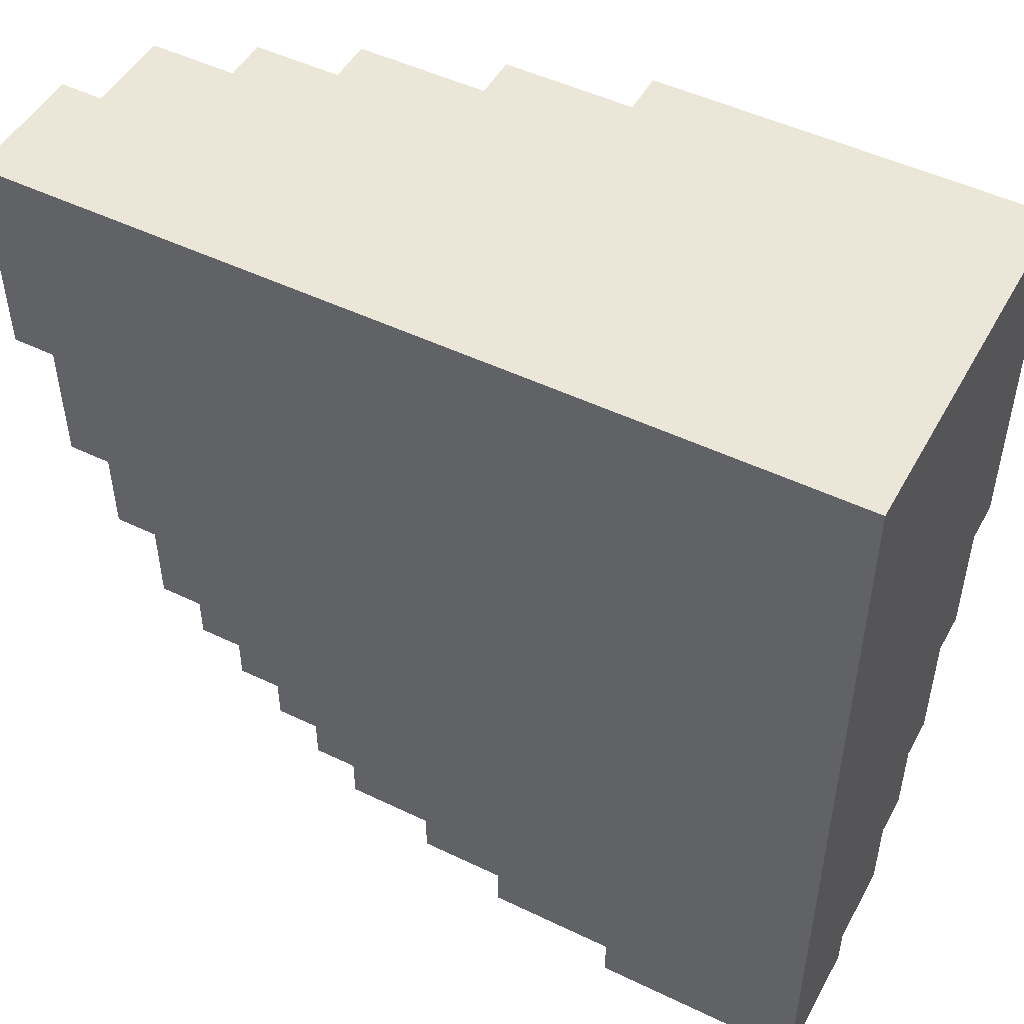
<metadata>
{"format":"obj","ext":"obj","renderer":"f3d","projection":"perspective","resolution":1024,"background":"white","views":[{"elev":49.4,"azim":28.0,"up":"+Z"}]}
</metadata>
<code>
o
v -29.8 0 -32.1
v -29.3 0 -32.1
v -29.8 0.3 -32.1
v -29.3 0.3 -32.1
v -30.1 0 -32
v -29.8 0 -32
v -30.1 0.3 -32
v -29.8 0.3 -32
v -29.3 0.3 -32
v -29.8 0.5 -32
v -29.3 0.5 -32
v -30.3 0 -31.9
v -30.1 0 -31.9
v -30.3 0.3 -31.9
v -30.1 0.3 -31.9
v -29.8 0.3 -31.9
v -30.1 0.5 -31.9
v -29.8 0.5 -31.9
v -30.5 0 -31.8
v -30.3 0 -31.8
v -30.5 0.3 -31.8
v -30.3 0.3 -31.8
v -30.1 0.3 -31.8
v -30.3 0.5 -31.8
v -30.1 0.5 -31.8
v -29.8 0.5 -31.8
v -29.3 0.5 -31.8
v -29.8 0.6 -31.8
v -29.3 0.6 -31.8
v -30.6 0 -31.7
v -30.5 0 -31.7
v -30.6 0.3 -31.7
v -30.5 0.3 -31.7
v -30.4 0.3 -31.7
v -30.3 0.3 -31.7
v -30.4 0.5 -31.7
v -30.3 0.5 -31.7
v -30 0.5 -31.7
v -29.8 0.5 -31.7
v -30 0.6 -31.7
v -29.8 0.6 -31.7
v -30.7 0 -31.6
v -30.6 0 -31.6
v -30.7 0.3 -31.6
v -30.6 0.3 -31.6
v -30.4 0.3 -31.6
v -30.6 0.5 -31.6
v -30.4 0.5 -31.6
v -30.2 0.5 -31.6
v -30 0.5 -31.6
v -30.2 0.6 -31.6
v -30 0.6 -31.6
v -29.7 0.6 -31.6
v -29.3 0.6 -31.6
v -29.7 0.7 -31.6
v -29.3 0.7 -31.6
v -30.8 0 -31.5
v -30.7 0 -31.5
v -30.8 0.3 -31.5
v -30.7 0.3 -31.5
v -30.6 0.3 -31.5
v -30.7 0.5 -31.5
v -30.6 0.5 -31.5
v -30.4 0.5 -31.5
v -30.2 0.5 -31.5
v -30.4 0.6 -31.5
v -30.2 0.6 -31.5
v -30 0.6 -31.5
v -29.7 0.6 -31.5
v -30 0.7 -31.5
v -29.7 0.7 -31.5
v -30.9 0 -31.4
v -30.8 0 -31.4
v -30.9 0.3 -31.4
v -30.8 0.3 -31.4
v -30.7 0.3 -31.4
v -30.8 0.5 -31.4
v -30.7 0.5 -31.4
v -30.5 0.5 -31.4
v -30.4 0.5 -31.4
v -30.5 0.6 -31.4
v -30.4 0.6 -31.4
v -30.2 0.6 -31.4
v -30 0.6 -31.4
v -30.2 0.7 -31.4
v -30 0.7 -31.4
v -31 0 -31.3
v -30.9 0 -31.3
v -31 0.3 -31.3
v -30.9 0.3 -31.3
v -30.6 0.5 -31.3
v -30.5 0.5 -31.3
v -30.6 0.6 -31.3
v -30.5 0.6 -31.3
v -30.3 0.6 -31.3
v -30.2 0.6 -31.3
v -30.3 0.7 -31.3
v -30.2 0.7 -31.3
v -29.7 0.7 -31.3
v -29.3 0.7 -31.3
v -29.7 0.8 -31.3
v -29.3 0.8 -31.3
v -30.9 0.3 -31.2
v -30.8 0.3 -31.2
v -30.9 0.5 -31.2
v -30.8 0.5 -31.2
v -30.7 0.5 -31.2
v -30.6 0.5 -31.2
v -30.7 0.6 -31.2
v -30.6 0.6 -31.2
v -30.4 0.6 -31.2
v -30.3 0.6 -31.2
v -30.4 0.7 -31.2
v -30.3 0.7 -31.2
v -29.9 0.7 -31.2
v -29.7 0.7 -31.2
v -29.9 0.8 -31.2
v -29.7 0.8 -31.2
v -31.1 0 -31.1
v -31 0 -31.1
v -31.1 0.3 -31.1
v -31 0.3 -31.1
v -30.9 0.3 -31.1
v -31 0.5 -31.1
v -30.9 0.5 -31.1
v -30.5 0.6 -31.1
v -30.4 0.6 -31.1
v -30.5 0.7 -31.1
v -30.4 0.7 -31.1
v -30.1 0.7 -31.1
v -29.9 0.7 -31.1
v -30.1 0.8 -31.1
v -29.9 0.8 -31.1
v -30.8 0.5 -31
v -30.7 0.5 -31
v -30.8 0.6 -31
v -30.7 0.6 -31
v -30.6 0.6 -31
v -30.5 0.6 -31
v -30.6 0.7 -31
v -30.5 0.7 -31
v -30.2 0.7 -31
v -30.1 0.7 -31
v -30.2 0.8 -31
v -30.1 0.8 -31
v -29.6 0.8 -31
v -29.3 0.8 -31
v -29.6 0.9 -31
v -29.3 0.9 -31
v -31.2 0 -30.9
v -31.1 0 -30.9
v -31.2 0.3 -30.9
v -31.1 0.3 -30.9
v -31 0.3 -30.9
v -31.1 0.5 -30.9
v -31 0.5 -30.9
v -30.3 0.7 -30.9
v -30.2 0.7 -30.9
v -30.3 0.8 -30.9
v -30.2 0.8 -30.9
v -29.8 0.8 -30.9
v -29.6 0.8 -30.9
v -29.8 0.9 -30.9
v -29.6 0.9 -30.9
v -30.9 0.5 -30.8
v -30.8 0.5 -30.8
v -30.9 0.6 -30.8
v -30.8 0.6 -30.8
v -30.7 0.6 -30.8
v -30.6 0.6 -30.8
v -30.7 0.7 -30.8
v -30.6 0.7 -30.8
v -30 0.8 -30.8
v -29.8 0.8 -30.8
v -30 0.9 -30.8
v -29.8 0.9 -30.8
v -30.4 0.7 -30.7
v -30.3 0.7 -30.7
v -30.4 0.8 -30.7
v -30.3 0.8 -30.7
v -31.3 0 -30.6
v -31.2 0 -30.6
v -31.3 0.3 -30.6
v -31.2 0.3 -30.6
v -31.1 0.3 -30.6
v -31.2 0.5 -30.6
v -31.1 0.5 -30.6
v -31 0.5 -30.6
v -30.9 0.5 -30.6
v -31 0.6 -30.6
v -30.9 0.6 -30.6
v -30.1 0.8 -30.6
v -30 0.8 -30.6
v -30.1 0.9 -30.6
v -30 0.9 -30.6
v -30.8 0.6 -30.5
v -30.7 0.6 -30.5
v -30.8 0.7 -30.5
v -30.7 0.7 -30.5
v -30.5 0.7 -30.5
v -30.4 0.7 -30.5
v -30.5 0.8 -30.5
v -30.4 0.8 -30.5
v -30.2 0.8 -30.4
v -30.1 0.8 -30.4
v -30.2 0.9 -30.4
v -30.1 0.9 -30.4
v -31.3 0 -30.1
v -29.3 0 -30.1
v -31.3 0.3 -30.1
v -31.2 0.3 -30.1
v -31.2 0.5 -30.1
v -31 0.5 -30.1
v -31 0.6 -30.1
v -30.8 0.6 -30.1
v -30.8 0.7 -30.1
v -30.5 0.7 -30.1
v -30.5 0.8 -30.1
v -30.2 0.8 -30.1
v -30 0.8 -30.1
v -29.3 0.8 -30.1
v -30.2 0.9 -30.1
v -30 0.9 -30.1
v -29.3 0.9 -30.1
v -31.3 0 -30.6
v -31.3 0.3 -30.6
v -31.3 0 -30.1
v -31.3 0.3 -30.1
v -31.2 0 -30.9
v -31.2 0.3 -30.9
v -31.2 0 -30.6
v -31.2 0.3 -30.6
v -31.2 0.5 -30.6
v -31.2 0.3 -30.1
v -31.2 0.5 -30.1
v -31.1 0 -31.1
v -31.1 0.3 -31.1
v -31.1 0 -30.9
v -31.1 0.3 -30.9
v -31.1 0.5 -30.9
v -31.1 0.3 -30.6
v -31.1 0.5 -30.6
v -31 0 -31.3
v -31 0.3 -31.3
v -31 0 -31.1
v -31 0.3 -31.1
v -31 0.5 -31.1
v -31 0.3 -30.9
v -31 0.5 -30.9
v -31 0.5 -30.6
v -31 0.6 -30.6
v -31 0.5 -30.1
v -31 0.6 -30.1
v -30.9 0 -31.4
v -30.9 0.3 -31.4
v -30.9 0 -31.3
v -30.9 0.3 -31.3
v -30.9 0.3 -31.2
v -30.9 0.5 -31.2
v -30.9 0.3 -31.1
v -30.9 0.5 -31.1
v -30.9 0.5 -30.8
v -30.9 0.6 -30.8
v -30.9 0.5 -30.6
v -30.9 0.6 -30.6
v -30.8 0 -31.5
v -30.8 0.3 -31.5
v -30.8 0 -31.4
v -30.8 0.3 -31.4
v -30.8 0.5 -31.4
v -30.8 0.3 -31.2
v -30.8 0.5 -31.2
v -30.8 0.5 -31
v -30.8 0.6 -31
v -30.8 0.5 -30.8
v -30.8 0.6 -30.8
v -30.8 0.6 -30.5
v -30.8 0.7 -30.5
v -30.8 0.6 -30.1
v -30.8 0.7 -30.1
v -30.7 0 -31.6
v -30.7 0.3 -31.6
v -30.7 0 -31.5
v -30.7 0.3 -31.5
v -30.7 0.5 -31.5
v -30.7 0.3 -31.4
v -30.7 0.5 -31.4
v -30.7 0.5 -31.2
v -30.7 0.6 -31.2
v -30.7 0.5 -31
v -30.7 0.6 -31
v -30.7 0.6 -30.8
v -30.7 0.7 -30.8
v -30.7 0.6 -30.5
v -30.7 0.7 -30.5
v -30.6 0 -31.7
v -30.6 0.3 -31.7
v -30.6 0 -31.6
v -30.6 0.3 -31.6
v -30.6 0.5 -31.6
v -30.6 0.3 -31.5
v -30.6 0.5 -31.5
v -30.6 0.5 -31.3
v -30.6 0.6 -31.3
v -30.6 0.5 -31.2
v -30.6 0.6 -31.2
v -30.6 0.6 -31
v -30.6 0.7 -31
v -30.6 0.6 -30.8
v -30.6 0.7 -30.8
v -30.5 0 -31.8
v -30.5 0.3 -31.8
v -30.5 0 -31.7
v -30.5 0.3 -31.7
v -30.5 0.5 -31.4
v -30.5 0.6 -31.4
v -30.5 0.5 -31.3
v -30.5 0.6 -31.3
v -30.5 0.6 -31.1
v -30.5 0.7 -31.1
v -30.5 0.6 -31
v -30.5 0.7 -31
v -30.5 0.7 -30.5
v -30.5 0.8 -30.5
v -30.5 0.7 -30.1
v -30.5 0.8 -30.1
v -30.4 0.3 -31.7
v -30.4 0.5 -31.7
v -30.4 0.3 -31.6
v -30.4 0.5 -31.6
v -30.4 0.5 -31.5
v -30.4 0.6 -31.5
v -30.4 0.5 -31.4
v -30.4 0.6 -31.4
v -30.4 0.6 -31.2
v -30.4 0.7 -31.2
v -30.4 0.6 -31.1
v -30.4 0.7 -31.1
v -30.4 0.7 -30.7
v -30.4 0.8 -30.7
v -30.4 0.7 -30.5
v -30.4 0.8 -30.5
v -30.3 0 -31.9
v -30.3 0.3 -31.9
v -30.3 0 -31.8
v -30.3 0.3 -31.8
v -30.3 0.5 -31.8
v -30.3 0.3 -31.7
v -30.3 0.5 -31.7
v -30.3 0.6 -31.3
v -30.3 0.7 -31.3
v -30.3 0.6 -31.2
v -30.3 0.7 -31.2
v -30.3 0.7 -30.9
v -30.3 0.8 -30.9
v -30.3 0.7 -30.7
v -30.3 0.8 -30.7
v -30.2 0.5 -31.6
v -30.2 0.6 -31.6
v -30.2 0.5 -31.5
v -30.2 0.6 -31.5
v -30.2 0.6 -31.4
v -30.2 0.7 -31.4
v -30.2 0.6 -31.3
v -30.2 0.7 -31.3
v -30.2 0.7 -31
v -30.2 0.8 -31
v -30.2 0.7 -30.9
v -30.2 0.8 -30.9
v -30.2 0.8 -30.4
v -30.2 0.9 -30.4
v -30.2 0.8 -30.1
v -30.2 0.9 -30.1
v -30.1 0 -32
v -30.1 0.3 -32
v -30.1 0 -31.9
v -30.1 0.3 -31.9
v -30.1 0.5 -31.9
v -30.1 0.3 -31.8
v -30.1 0.5 -31.8
v -30.1 0.7 -31.1
v -30.1 0.8 -31.1
v -30.1 0.7 -31
v -30.1 0.8 -31
v -30.1 0.8 -30.6
v -30.1 0.9 -30.6
v -30.1 0.8 -30.4
v -30.1 0.9 -30.4
v -30 0.5 -31.7
v -30 0.6 -31.7
v -30 0.5 -31.6
v -30 0.6 -31.6
v -30 0.6 -31.5
v -30 0.7 -31.5
v -30 0.6 -31.4
v -30 0.7 -31.4
v -30 0.8 -30.8
v -30 0.9 -30.8
v -30 0.8 -30.6
v -30 0.9 -30.6
v -29.9 0.7 -31.2
v -29.9 0.8 -31.2
v -29.9 0.7 -31.1
v -29.9 0.8 -31.1
v -29.8 0 -32.1
v -29.8 0.3 -32.1
v -29.8 0 -32
v -29.8 0.3 -32
v -29.8 0.5 -32
v -29.8 0.3 -31.9
v -29.8 0.5 -31.9
v -29.8 0.5 -31.8
v -29.8 0.6 -31.8
v -29.8 0.5 -31.7
v -29.8 0.6 -31.7
v -29.8 0.8 -30.9
v -29.8 0.9 -30.9
v -29.8 0.8 -30.8
v -29.8 0.9 -30.8
v -29.7 0.6 -31.6
v -29.7 0.7 -31.6
v -29.7 0.6 -31.5
v -29.7 0.7 -31.5
v -29.7 0.7 -31.3
v -29.7 0.8 -31.3
v -29.7 0.7 -31.2
v -29.7 0.8 -31.2
v -29.6 0.8 -31
v -29.6 0.9 -31
v -29.6 0.8 -30.9
v -29.6 0.9 -30.9
v -29.3 0 -32.1
v -29.3 0.3 -32.1
v -29.3 0.3 -32
v -29.3 0.5 -32
v -29.3 0.5 -31.8
v -29.3 0.6 -31.8
v -29.3 0.6 -31.6
v -29.3 0.7 -31.6
v -29.3 0.7 -31.3
v -29.3 0.8 -31.3
v -29.3 0.8 -31
v -29.3 0.9 -31
v -29.3 0.8 -30.8
v -29.3 0.9 -30.8
v -29.3 0 -30.1
v -29.3 0.8 -30.1
v -29.3 0.9 -30.1
v -31.3 0 -30.6
v -31.3 0 -30.1
v -31.2 0 -30.9
v -31.2 0 -30.6
v -31.1 0 -31.1
v -31.1 0 -30.9
v -31 0 -31.3
v -31 0 -31.1
v -30.9 0 -31.4
v -30.9 0 -31.3
v -30.8 0 -31.5
v -30.8 0 -31.4
v -30.7 0 -31.6
v -30.7 0 -31.5
v -30.6 0 -31.7
v -30.6 0 -31.6
v -30.5 0 -31.8
v -30.5 0 -31.7
v -30.3 0 -31.9
v -30.3 0 -31.8
v -30.1 0 -32
v -30.1 0 -31.9
v -29.8 0 -32.1
v -29.8 0 -32
v -29.3 0 -32.1
v -29.3 0 -30.1
v -31.3 0.3 -30.6
v -31.3 0.3 -30.1
v -31.2 0.3 -30.9
v -31.2 0.3 -30.6
v -31.2 0.3 -30.1
v -31.1 0.3 -31.1
v -31.1 0.3 -30.9
v -31.1 0.3 -30.6
v -31 0.3 -31.3
v -31 0.3 -31.1
v -31 0.3 -30.9
v -30.9 0.3 -31.4
v -30.9 0.3 -31.3
v -30.9 0.3 -31.2
v -30.9 0.3 -31.1
v -30.8 0.3 -31.5
v -30.8 0.3 -31.4
v -30.8 0.3 -31.2
v -30.7 0.3 -31.6
v -30.7 0.3 -31.5
v -30.7 0.3 -31.4
v -30.6 0.3 -31.7
v -30.6 0.3 -31.6
v -30.6 0.3 -31.5
v -30.5 0.3 -31.8
v -30.5 0.3 -31.7
v -30.4 0.3 -31.7
v -30.4 0.3 -31.6
v -30.3 0.3 -31.9
v -30.3 0.3 -31.8
v -30.3 0.3 -31.7
v -30.1 0.3 -32
v -30.1 0.3 -31.9
v -30.1 0.3 -31.8
v -29.8 0.3 -32.1
v -29.8 0.3 -32
v -29.8 0.3 -31.9
v -29.3 0.3 -32.1
v -29.3 0.3 -32
v -31.2 0.5 -30.6
v -31.2 0.5 -30.1
v -31.1 0.5 -30.9
v -31.1 0.5 -30.6
v -31 0.5 -31.1
v -31 0.5 -30.9
v -31 0.5 -30.6
v -31 0.5 -30.1
v -30.9 0.5 -31.2
v -30.9 0.5 -31.1
v -30.9 0.5 -30.8
v -30.9 0.5 -30.6
v -30.8 0.5 -31.4
v -30.8 0.5 -31.2
v -30.8 0.5 -31
v -30.8 0.5 -30.8
v -30.7 0.5 -31.5
v -30.7 0.5 -31.4
v -30.7 0.5 -31.2
v -30.7 0.5 -31
v -30.6 0.5 -31.6
v -30.6 0.5 -31.5
v -30.6 0.5 -31.3
v -30.6 0.5 -31.2
v -30.5 0.5 -31.4
v -30.5 0.5 -31.3
v -30.4 0.5 -31.7
v -30.4 0.5 -31.6
v -30.4 0.5 -31.5
v -30.4 0.5 -31.4
v -30.3 0.5 -31.8
v -30.3 0.5 -31.7
v -30.2 0.5 -31.6
v -30.2 0.5 -31.5
v -30.1 0.5 -31.9
v -30.1 0.5 -31.8
v -30 0.5 -31.7
v -30 0.5 -31.6
v -29.8 0.5 -32
v -29.8 0.5 -31.9
v -29.8 0.5 -31.8
v -29.8 0.5 -31.7
v -29.3 0.5 -32
v -29.3 0.5 -31.8
v -31 0.6 -30.6
v -31 0.6 -30.1
v -30.9 0.6 -30.8
v -30.9 0.6 -30.6
v -30.8 0.6 -31
v -30.8 0.6 -30.8
v -30.8 0.6 -30.5
v -30.8 0.6 -30.1
v -30.7 0.6 -31.2
v -30.7 0.6 -31
v -30.7 0.6 -30.8
v -30.7 0.6 -30.5
v -30.6 0.6 -31.3
v -30.6 0.6 -31.2
v -30.6 0.6 -31
v -30.6 0.6 -30.8
v -30.5 0.6 -31.4
v -30.5 0.6 -31.3
v -30.5 0.6 -31.1
v -30.5 0.6 -31
v -30.4 0.6 -31.5
v -30.4 0.6 -31.4
v -30.4 0.6 -31.2
v -30.4 0.6 -31.1
v -30.3 0.6 -31.3
v -30.3 0.6 -31.2
v -30.2 0.6 -31.6
v -30.2 0.6 -31.5
v -30.2 0.6 -31.4
v -30.2 0.6 -31.3
v -30 0.6 -31.7
v -30 0.6 -31.6
v -30 0.6 -31.5
v -30 0.6 -31.4
v -29.8 0.6 -31.8
v -29.8 0.6 -31.7
v -29.7 0.6 -31.6
v -29.7 0.6 -31.5
v -29.3 0.6 -31.8
v -29.3 0.6 -31.6
v -30.8 0.7 -30.5
v -30.8 0.7 -30.1
v -30.7 0.7 -30.8
v -30.7 0.7 -30.5
v -30.6 0.7 -31
v -30.6 0.7 -30.8
v -30.5 0.7 -31.1
v -30.5 0.7 -31
v -30.5 0.7 -30.5
v -30.5 0.7 -30.1
v -30.4 0.7 -31.2
v -30.4 0.7 -31.1
v -30.4 0.7 -30.7
v -30.4 0.7 -30.5
v -30.3 0.7 -31.3
v -30.3 0.7 -31.2
v -30.3 0.7 -30.9
v -30.3 0.7 -30.7
v -30.2 0.7 -31.4
v -30.2 0.7 -31.3
v -30.2 0.7 -31
v -30.2 0.7 -30.9
v -30.1 0.7 -31.1
v -30.1 0.7 -31
v -30 0.7 -31.5
v -30 0.7 -31.4
v -29.9 0.7 -31.2
v -29.9 0.7 -31.1
v -29.7 0.7 -31.6
v -29.7 0.7 -31.5
v -29.7 0.7 -31.3
v -29.7 0.7 -31.2
v -29.3 0.7 -31.6
v -29.3 0.7 -31.3
v -30.5 0.8 -30.5
v -30.5 0.8 -30.1
v -30.4 0.8 -30.7
v -30.4 0.8 -30.5
v -30.3 0.8 -30.9
v -30.3 0.8 -30.7
v -30.2 0.8 -31
v -30.2 0.8 -30.9
v -30.2 0.8 -30.4
v -30.2 0.8 -30.1
v -30.1 0.8 -31.1
v -30.1 0.8 -31
v -30.1 0.8 -30.6
v -30.1 0.8 -30.4
v -30 0.8 -30.8
v -30 0.8 -30.6
v -29.9 0.8 -31.2
v -29.9 0.8 -31.1
v -29.8 0.8 -30.9
v -29.8 0.8 -30.8
v -29.7 0.8 -31.3
v -29.7 0.8 -31.2
v -29.6 0.8 -31
v -29.6 0.8 -30.9
v -29.3 0.8 -31.3
v -29.3 0.8 -31
v -30.2 0.9 -30.4
v -30.2 0.9 -30.1
v -30.1 0.9 -30.6
v -30.1 0.9 -30.4
v -30 0.9 -30.8
v -30 0.9 -30.6
v -30 0.9 -30.4
v -30 0.9 -30.1
v -29.9 0.9 -30.6
v -29.9 0.9 -30.4
v -29.8 0.9 -30.9
v -29.8 0.9 -30.8
v -29.8 0.9 -30.7
v -29.8 0.9 -30.6
v -29.6 0.9 -31
v -29.6 0.9 -30.9
v -29.6 0.9 -30.8
v -29.6 0.9 -30.7
v -29.3 0.9 -31
v -29.3 0.9 -30.8
v -29.3 0.9 -30.1
f 3 2 1
f 4 2 3
f 7 6 5
f 8 6 7
f 10 9 8
f 11 9 10
f 14 13 12
f 15 13 14
f 17 16 15
f 18 16 17
f 21 20 19
f 22 20 21
f 24 23 22
f 25 23 24
f 28 27 26
f 29 27 28
f 32 31 30
f 33 31 32
f 36 35 34
f 37 35 36
f 40 39 38
f 41 39 40
f 44 43 42
f 45 43 44
f 47 46 45
f 48 46 47
f 51 50 49
f 52 50 51
f 55 54 53
f 56 54 55
f 59 58 57
f 60 58 59
f 62 61 60
f 63 61 62
f 66 65 64
f 67 65 66
f 70 69 68
f 71 69 70
f 74 73 72
f 75 73 74
f 77 76 75
f 78 76 77
f 81 80 79
f 82 80 81
f 85 84 83
f 86 84 85
f 89 88 87
f 90 88 89
f 93 92 91
f 94 92 93
f 97 96 95
f 98 96 97
f 101 100 99
f 102 100 101
f 105 104 103
f 106 104 105
f 109 108 107
f 110 108 109
f 113 112 111
f 114 112 113
f 117 116 115
f 118 116 117
f 121 120 119
f 122 120 121
f 124 123 122
f 125 123 124
f 128 127 126
f 129 127 128
f 132 131 130
f 133 131 132
f 136 135 134
f 137 135 136
f 140 139 138
f 141 139 140
f 144 143 142
f 145 143 144
f 148 147 146
f 149 147 148
f 152 151 150
f 153 151 152
f 155 154 153
f 156 154 155
f 159 158 157
f 160 158 159
f 163 162 161
f 164 162 163
f 167 166 165
f 168 166 167
f 171 170 169
f 172 170 171
f 175 174 173
f 176 174 175
f 179 178 177
f 180 178 179
f 183 182 181
f 184 182 183
f 186 185 184
f 187 185 186
f 190 189 188
f 191 189 190
f 194 193 192
f 195 193 194
f 198 197 196
f 199 197 198
f 202 201 200
f 203 201 202
f 206 205 204
f 207 205 206
f 208 209 210
f 210 209 211
f 211 209 212
f 212 209 213
f 213 209 214
f 214 209 215
f 215 209 216
f 216 209 217
f 217 209 218
f 218 209 219
f 219 209 220
f 220 209 221
f 219 220 222
f 220 221 223
f 222 220 223
f 223 221 224
f 227 226 225
f 228 226 227
f 231 230 229
f 232 230 231
f 234 233 232
f 235 233 234
f 238 237 236
f 239 237 238
f 241 240 239
f 242 240 241
f 245 244 243
f 246 244 245
f 248 247 246
f 249 247 248
f 252 251 250
f 253 251 252
f 256 255 254
f 257 255 256
f 260 259 258
f 261 259 260
f 264 263 262
f 265 263 264
f 268 267 266
f 269 267 268
f 271 270 269
f 272 270 271
f 275 274 273
f 276 274 275
f 279 278 277
f 280 278 279
f 283 282 281
f 284 282 283
f 286 285 284
f 287 285 286
f 290 289 288
f 291 289 290
f 294 293 292
f 295 293 294
f 298 297 296
f 299 297 298
f 301 300 299
f 302 300 301
f 305 304 303
f 306 304 305
f 309 308 307
f 310 308 309
f 313 312 311
f 314 312 313
f 317 316 315
f 318 316 317
f 321 320 319
f 322 320 321
f 325 324 323
f 326 324 325
f 329 328 327
f 330 328 329
f 333 332 331
f 334 332 333
f 337 336 335
f 338 336 337
f 341 340 339
f 342 340 341
f 345 344 343
f 346 344 345
f 348 347 346
f 349 347 348
f 352 351 350
f 353 351 352
f 356 355 354
f 357 355 356
f 360 359 358
f 361 359 360
f 364 363 362
f 365 363 364
f 368 367 366
f 369 367 368
f 372 371 370
f 373 371 372
f 376 375 374
f 377 375 376
f 379 378 377
f 380 378 379
f 383 382 381
f 384 382 383
f 387 386 385
f 388 386 387
f 391 390 389
f 392 390 391
f 395 394 393
f 396 394 395
f 399 398 397
f 400 398 399
f 403 402 401
f 404 402 403
f 407 406 405
f 408 406 407
f 410 409 408
f 411 409 410
f 414 413 412
f 415 413 414
f 418 417 416
f 419 417 418
f 422 421 420
f 423 421 422
f 426 425 424
f 427 425 426
f 430 429 428
f 431 429 430
f 432 433 434
f 434 435 436
f 436 437 438
f 438 439 440
f 440 441 442
f 440 442 444
f 442 443 444
f 444 443 445
f 432 434 446
f 434 436 446
f 436 438 446
f 440 444 446
f 438 440 446
f 444 445 447
f 446 444 447
f 447 445 448
f 452 450 449
f 454 452 451
f 456 454 453
f 458 456 455
f 460 458 457
f 462 460 459
f 464 462 461
f 466 464 463
f 468 466 465
f 470 468 467
f 472 470 469
f 473 472 471
f 474 450 452
f 474 472 473
f 474 452 454
f 474 470 472
f 474 454 456
f 474 468 470
f 474 456 458
f 474 466 468
f 474 458 460
f 474 464 466
f 474 460 462
f 474 462 464
f 475 476 478
f 478 476 479
f 477 478 481
f 481 478 482
f 480 481 484
f 484 481 485
f 483 484 487
f 487 484 488
f 488 484 489
f 486 487 491
f 487 488 491
f 491 488 492
f 490 491 494
f 494 491 495
f 493 494 497
f 497 494 498
f 496 497 500
f 500 497 501
f 499 500 501
f 501 497 502
f 499 501 504
f 504 501 505
f 503 504 507
f 507 504 508
f 506 507 510
f 510 507 511
f 509 510 512
f 512 510 513
f 514 515 517
f 516 517 519
f 517 515 520
f 519 517 520
f 520 515 521
f 518 519 523
f 519 520 523
f 523 520 524
f 524 520 525
f 522 523 527
f 523 524 527
f 527 524 528
f 528 524 529
f 526 527 531
f 527 528 531
f 531 528 532
f 532 528 533
f 530 531 535
f 531 532 535
f 535 532 536
f 536 532 537
f 534 535 538
f 535 536 538
f 538 536 539
f 534 538 541
f 541 538 542
f 542 538 543
f 540 541 545
f 541 542 545
f 545 542 546
f 544 545 546
f 546 542 547
f 544 546 549
f 549 546 550
f 548 549 550
f 550 546 551
f 548 550 553
f 553 550 554
f 554 550 555
f 552 553 556
f 553 554 556
f 556 554 557
f 558 559 561
f 560 561 563
f 561 559 564
f 563 561 564
f 564 559 565
f 562 563 567
f 563 564 567
f 567 564 568
f 568 564 569
f 566 567 571
f 567 568 571
f 571 568 572
f 572 568 573
f 570 571 575
f 571 572 575
f 575 572 576
f 576 572 577
f 574 575 579
f 575 576 579
f 579 576 580
f 580 576 581
f 578 579 582
f 579 580 582
f 582 580 583
f 578 582 585
f 585 582 586
f 586 582 587
f 584 585 589
f 585 586 589
f 589 586 590
f 590 586 591
f 588 589 593
f 589 590 593
f 593 590 594
f 592 593 594
f 594 590 595
f 592 594 596
f 596 594 597
f 598 599 601
f 600 601 603
f 602 603 605
f 601 599 606
f 603 601 606
f 605 603 606
f 606 599 607
f 604 605 609
f 605 606 609
f 609 606 610
f 610 606 611
f 608 609 613
f 609 610 613
f 613 610 614
f 614 610 615
f 612 613 617
f 613 614 617
f 617 614 618
f 618 614 619
f 616 617 620
f 617 618 620
f 620 618 621
f 616 620 623
f 623 620 624
f 622 623 624
f 624 620 625
f 622 624 627
f 627 624 628
f 628 624 629
f 626 627 630
f 627 628 630
f 630 628 631
f 632 633 635
f 634 635 637
f 636 637 639
f 635 633 640
f 637 635 640
f 639 637 640
f 640 633 641
f 638 639 643
f 639 640 643
f 643 640 644
f 644 640 645
f 642 643 646
f 643 644 646
f 646 644 647
f 642 646 649
f 649 646 650
f 648 649 650
f 650 646 651
f 648 650 653
f 653 650 654
f 652 653 654
f 654 650 655
f 652 654 656
f 656 654 657
f 658 659 661
f 660 661 663
f 661 659 664
f 663 661 664
f 664 659 665
f 662 663 666
f 663 664 666
f 664 665 667
f 666 664 667
f 662 666 669
f 669 666 670
f 666 667 671
f 670 666 671
f 669 670 673
f 668 669 673
f 673 670 674
f 670 671 675
f 674 670 675
f 673 674 676
f 672 673 676
f 674 675 677
f 676 674 677
f 667 665 678
f 677 675 678
f 671 667 678
f 675 671 678

</code>
